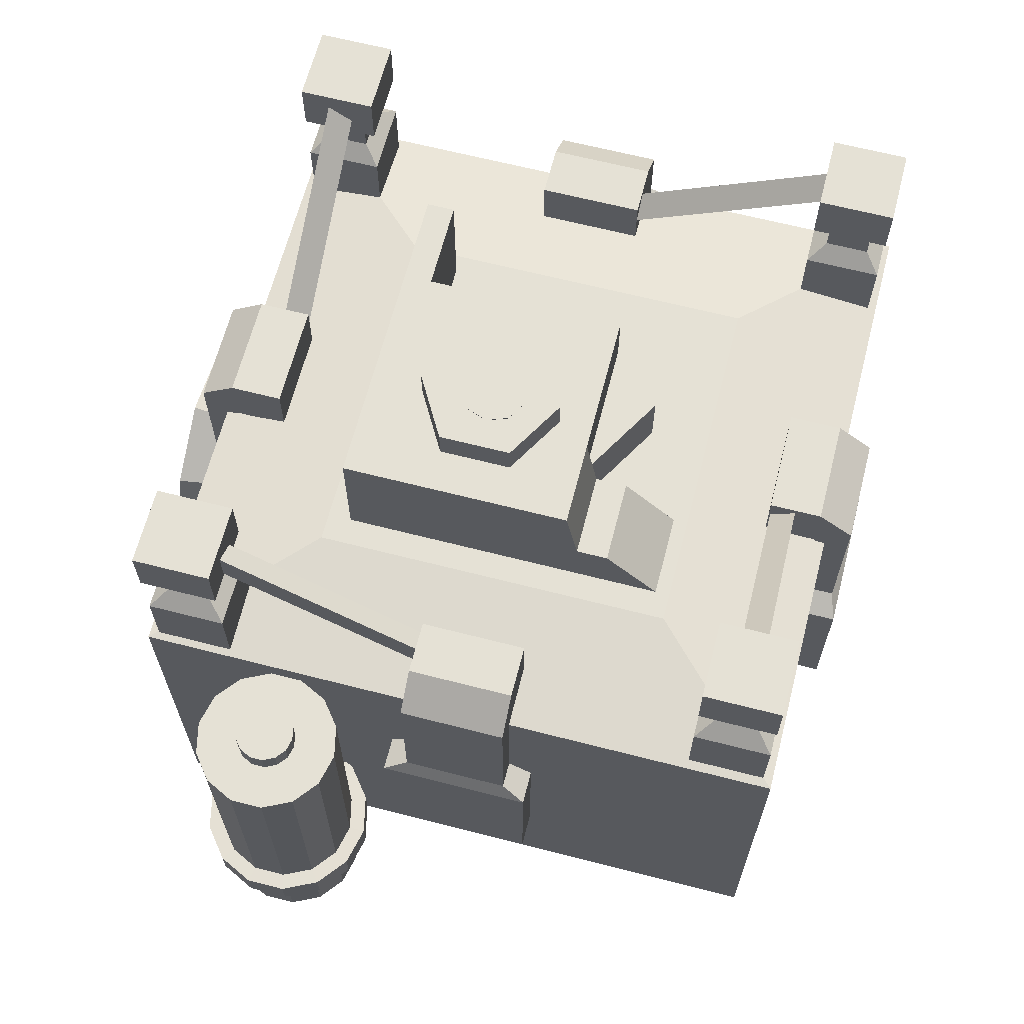
<metadata>
{"format":"obj","ext":"obj","renderer":"f3d","projection":"perspective","resolution":1024,"background":"white","views":[{"elev":65.0,"azim":-75.5,"up":"+Y"}]}
</metadata>
<code>
o part_machine_001_Cube.001
v -1.072 0.000623 1
v -1.072 0.000623 -1
v 0.9282 0.000623 1
v 0.9282 0.000623 -1
v -1.072 1.242 1
v -1.072 1.242 -1
v 0.9282 1.242 -1
v 0.9282 1.242 1
v -0.6266 1.292 0.5597
v -0.6266 1.292 -0.5597
v 0.4928 1.292 -0.5597
v 0.4928 1.292 0.5597
v -1.072 0.000623 -0.9361
v 0.9282 0.000623 -0.9361
v 0.9282 1.242 -0.9361
v -1.072 1.242 -0.9361
v 0.4928 1.292 -0.5239
v -0.6266 1.292 -0.5239
v -1.072 0.000623 0.9443
v 0.9282 1.242 0.9443
v 0.4928 1.292 0.5285
v 0.9282 0.000623 0.9443
v -1.072 1.242 0.9443
v -0.6266 1.292 0.5285
v -0.9944 0.000623 -1
v -0.9944 0.000623 1
v -0.9944 1.242 1
v -0.9944 1.242 -1
v -0.5832 1.292 -0.5597
v -0.9944 0.000623 -0.9361
v -0.9944 0.000623 0.9443
v 0.8712 0.000623 1
v 0.8712 1.242 -1
v 0.4609 1.292 -0.5597
v 0.1609 1.667 -0.4866
v 0.8712 0.000623 -1
v 0.1609 1.257 -0.4866
v 0.8712 1.242 1
v 0.1609 1.667 0.2178
v 0.8712 0.000623 -0.9361
v 0.8712 0.000623 0.9443
v -1.044 1.457 0.9715
v -1.044 1.457 0.7374
v -0.9937 1.504 0.9213
v -0.9937 1.504 0.7876
v -0.8599 1.504 0.7876
v -0.8599 1.504 0.9213
v -0.9937 1.595 0.9213
v -0.9937 1.595 0.7876
v -0.8599 1.595 0.9213
v -1.044 1.639 0.7374
v -1.044 1.804 0.9715
v -1.044 1.804 0.7374
v -0.8098 1.804 0.9715
v -0.8677 1.734 0.8099
v -0.846 1.771 0.8849
v -0.2209 1.252 0.9651
v -0.2209 1.252 0.8057
v 0.1011 1.252 0.9651
v 0.1011 1.252 0.8057
v -0.2209 1.34 1.074
v 0.1011 1.252 1.074
v -0.2209 0.8705 0.9651
v 0.1011 0.8705 0.9651
v -0.2209 0.8705 1.074
v 0.1011 0.8705 1.074
v 0.1743 0.3628 1.098
v -0.2941 0.8281 0.9405
v 0.1609 1.257 0.2178
v -0.5832 1.292 0.5597
v 0.4609 1.292 0.5597
v -1.044 1.223 0.9715
v -1.044 1.223 0.7374
v -0.8098 1.223 0.9715
v -0.8098 1.457 0.9715
v -0.8098 1.223 0.7374
v -0.8098 1.457 0.7374
v -0.8599 1.595 0.7876
v -1.044 1.639 0.9715
v -0.8098 1.639 0.7374
v -0.8098 1.639 0.9715
v -0.8098 1.804 0.7374
v -0.04655 1.256 0.8099
v -0.02478 1.293 0.8849
v -0.06833 1.219 0.8849
v -0.8895 1.696 0.8849
v -0.2209 1.425 0.9651
v -0.2209 1.425 0.8057
v 0.1011 1.425 0.9651
v 0.1011 1.425 0.8057
v -0.2209 1.252 1.074
v 0.1011 1.34 1.074
v -0.2941 0.3628 0.9405
v 0.1743 0.3628 0.9405
v -0.2941 0.3628 1.098
v 0.1743 0.8281 1.098
v 0.1743 0.8281 0.9405
v -0.2941 0.8281 1.098
v 0.9042 1.223 0.9736
v 0.9042 1.457 0.9736
v 0.67 1.223 0.9736
v 0.67 1.457 0.9736
v 0.9042 1.223 0.7395
v 0.9042 1.457 0.7395
v 0.67 1.223 0.7395
v 0.67 1.457 0.7395
v 0.854 1.504 0.9235
v 0.7202 1.504 0.9235
v 0.7202 1.504 0.7897
v 0.854 1.504 0.7897
v 0.854 1.595 0.9235
v 0.7202 1.595 0.9235
v 0.7202 1.595 0.7897
v 0.854 1.595 0.7897
v 0.9042 1.639 0.9736
v 0.67 1.639 0.9736
v 0.67 1.639 0.7395
v 0.9042 1.639 0.7395
v 0.9042 1.804 0.9736
v 0.67 1.804 0.9736
v 0.67 1.804 0.7395
v 0.9042 1.804 0.7395
v 0.7425 1.256 -0.02371
v 0.7425 1.734 0.7975
v 0.8175 1.293 -0.04549
v 0.8175 1.771 0.7757
v 0.8175 1.219 -0.001943
v 0.8175 1.696 0.8192
v 0.8978 1.252 0.1507
v 0.8978 1.425 0.1507
v 0.7383 1.252 0.1507
v 0.7383 1.425 0.1507
v 0.8978 1.252 -0.1714
v 0.8978 1.425 -0.1714
v 0.7383 1.252 -0.1714
v 0.7383 1.425 -0.1714
v 1.006 1.252 0.1507
v 1.006 1.34 0.1507
v 1.006 1.34 -0.1714
v 1.006 1.252 -0.1714
v 0.8978 0.8705 0.1507
v 0.8978 0.8705 -0.1714
v 1.006 0.8705 0.1507
v 1.006 0.8705 -0.1714
v 0.8732 0.3628 0.2238
v 0.8732 0.3628 -0.2446
v 1.031 0.3628 0.2238
v 1.031 0.3628 -0.2446
v 1.031 0.8281 -0.2446
v 0.8732 0.8281 -0.2446
v 0.8732 0.8281 0.2238
v 1.031 0.8281 0.2238
v 0.8988 1.223 -0.9689
v 0.8988 1.457 -0.9689
v 0.8988 1.223 -0.7347
v 0.8988 1.457 -0.7347
v 0.6647 1.223 -0.9689
v 0.6647 1.457 -0.9689
v 0.6647 1.223 -0.7347
v 0.6647 1.457 -0.7347
v 0.8486 1.504 -0.9187
v 0.8486 1.504 -0.7849
v 0.7149 1.504 -0.7849
v 0.7149 1.504 -0.9187
v 0.8486 1.595 -0.9187
v 0.8486 1.595 -0.7849
v 0.7149 1.595 -0.7849
v 0.7149 1.595 -0.9187
v 0.8988 1.639 -0.9689
v 0.8988 1.639 -0.7347
v 0.6647 1.639 -0.7347
v 0.6647 1.639 -0.9689
v 0.8988 1.804 -0.9689
v 0.8988 1.804 -0.7347
v 0.6647 1.804 -0.7347
v 0.6647 1.804 -0.9689
v -0.09853 1.256 -0.8072
v 0.7227 1.734 -0.8072
v -0.1203 1.293 -0.8822
v 0.7009 1.771 -0.8822
v -0.07675 1.219 -0.8822
v 0.7444 1.696 -0.8822
v 0.07586 1.252 -0.9625
v 0.07586 1.425 -0.9625
v 0.07586 1.252 -0.803
v 0.07586 1.425 -0.803
v -0.2462 1.252 -0.9625
v -0.2462 1.425 -0.9625
v -0.2462 1.252 -0.803
v -0.2462 1.425 -0.803
v 0.07586 1.252 -1.071
v 0.07586 1.34 -1.071
v -0.2462 1.34 -1.071
v -0.2462 1.252 -1.071
v 0.07586 0.8705 -0.9625
v -0.2462 0.8705 -0.9625
v 0.07586 0.8705 -1.071
v -0.2462 0.8705 -1.071
v 0.149 0.3628 -0.9379
v -0.3194 0.3628 -0.9379
v 0.149 0.3628 -1.095
v -0.3194 0.3628 -1.095
v -0.3194 0.8281 -1.095
v -0.3194 0.8281 -0.9379
v 0.149 0.8281 -0.9379
v 0.149 0.8281 -1.095
v -1.049 1.223 -0.971
v -1.049 1.457 -0.971
v -0.8151 1.223 -0.971
v -0.8151 1.457 -0.971
v -1.049 1.223 -0.7368
v -1.049 1.457 -0.7368
v -0.8151 1.223 -0.7368
v -0.8151 1.457 -0.7368
v -0.9991 1.504 -0.9208
v -0.8653 1.504 -0.9208
v -0.8653 1.504 -0.787
v -0.9991 1.504 -0.787
v -0.9991 1.595 -0.9208
v -0.8653 1.595 -0.9208
v -0.8653 1.595 -0.787
v -0.9991 1.595 -0.787
v -1.049 1.639 -0.971
v -0.8151 1.639 -0.971
v -0.8151 1.639 -0.7368
v -1.049 1.639 -0.7368
v -1.049 1.804 -0.971
v -0.8151 1.804 -0.971
v -0.8151 1.804 -0.7368
v -1.049 1.804 -0.7368
v -0.8876 1.256 0.02639
v -0.8876 1.734 -0.7948
v -0.9626 1.293 0.04816
v -0.9626 1.771 -0.773
v -0.9626 1.219 0.004615
v -0.9626 1.696 -0.8166
v -1.043 1.252 -0.148
v -1.043 1.425 -0.148
v -0.8834 1.252 -0.148
v -0.8834 1.425 -0.148
v -1.043 1.252 0.1741
v -1.043 1.425 0.1741
v -0.8834 1.252 0.1741
v -0.8834 1.425 0.1741
v -1.151 1.252 -0.148
v -1.151 1.34 -0.148
v -1.151 1.34 0.1741
v -1.151 1.252 0.1741
v -1.043 0.8705 -0.148
v -1.043 0.8705 0.1741
v -1.151 0.8705 -0.148
v -1.151 0.8705 0.1741
v -1.018 0.3628 -0.2211
v -1.018 0.3628 0.2472
v -1.176 0.3628 -0.2211
v -1.176 0.3628 0.2472
v -1.176 0.8281 0.2472
v -1.018 0.8281 0.2472
v -1.018 0.8281 -0.2211
v -1.176 0.8281 -0.2211
v -0.5435 1.667 -0.4866
v -0.5435 1.257 -0.4866
v 0.4928 1.292 -0.5239
v -0.5435 1.667 0.2178
v 0.4928 1.292 0.5285
v -0.5435 1.257 0.2178
v -0.2855 1.667 0.2178
v -0.2855 1.257 0.2178
v -0.2855 1.667 -0.4866
v -0.2855 1.257 -0.4866
v 0.1609 1.667 -0.4007
v 0.1609 1.257 -0.4007
v -0.5435 1.667 -0.4007
v -0.5435 1.257 -0.4007
v -0.2855 1.257 -0.4007
v -0.2855 1.667 -0.4007
v 0.4371 1.257 -0.4007
v 0.4371 1.257 -0.4866
v 0.4371 1.667 -0.4866
v 0.4371 1.667 -0.4007
v -0.2855 1.46 0.351
v -0.5435 1.46 0.351
v -0.5435 1.257 0.5494
v -0.2855 1.257 0.5494
v -0.2855 1.46 0.2549
v -0.2855 1.257 0.2549
v -0.5435 1.257 0.2549
v -0.5435 1.46 0.2549
v 0.002574 1.484 -0.4738
v 0.002574 1.193 -0.4738
v -0.2233 1.615 -0.3238
v -0.2233 1.765 -0.3238
v -0.03275 1.615 -0.2138
v -0.03275 1.765 -0.2138
v -0.03275 1.615 0.006188
v -0.03275 1.765 0.006188
v -0.2233 1.615 0.1162
v -0.2233 1.765 0.1162
v -0.4138 1.615 0.006188
v -0.4138 1.765 0.006188
v -0.4138 1.615 -0.2138
v -0.4138 1.765 -0.2138
v 0.3713 1.193 -0.2609
v 0.3713 1.484 -0.2609
v 0.3713 1.193 0.1649
v 0.3713 1.484 0.1649
v 0.002574 1.193 0.3778
v 0.002574 1.484 0.3778
v -0.3662 1.193 0.1649
v -0.3662 1.484 0.1649
v -0.3662 1.193 -0.2609
v -0.3662 1.484 -0.2609
v -1.292 0.3542 -0.8171
v -1.176 0.3542 -0.7905
v -1.082 0.3542 -0.7159
v -1.03 0.3542 -0.6081
v -1.03 0.3542 -0.4885
v -1.082 0.3542 -0.3807
v -1.176 0.3542 -0.3061
v -1.292 0.3542 -0.2795
v -1.409 0.3542 -0.3061
v -1.502 0.3542 -0.3807
v -1.554 0.3542 -0.4885
v -1.554 0.3542 -0.6081
v -1.502 0.3542 -0.7159
v -1.409 0.3542 -0.7905
v -1.388 0.3547 -0.7465
v -1.464 0.3547 -0.6855
v -1.507 0.3547 -0.5973
v -1.507 0.3547 -0.4994
v -1.464 0.3547 -0.4111
v -1.388 0.3547 -0.3501
v -1.292 0.3547 -0.3283
v -1.197 0.3547 -0.3501
v -1.12 0.3547 -0.4111
v -1.078 0.3547 -0.4994
v -1.078 0.3547 -0.5973
v -1.12 0.3547 -0.6855
v -1.197 0.3547 -0.7465
v -1.292 0.3547 -0.7683
v -1.292 0.1029 -0.5483
v -1.292 1.197 -0.5483
v -1.292 0.1029 -0.7683
v -1.292 1.197 -0.7683
v -1.197 0.1029 -0.7465
v -1.197 1.197 -0.7465
v -1.12 0.1029 -0.6855
v -1.12 1.197 -0.6855
v -1.078 0.1029 -0.5973
v -1.078 1.197 -0.5973
v -1.078 0.1029 -0.4994
v -1.078 1.197 -0.4994
v -1.12 0.1029 -0.4111
v -1.12 1.197 -0.4111
v -1.197 0.1029 -0.3501
v -1.197 1.197 -0.3501
v -1.292 0.1029 -0.3283
v -1.292 1.197 -0.3283
v -1.388 0.1029 -0.3501
v -1.388 1.197 -0.3501
v -1.464 0.1029 -0.4111
v -1.464 1.197 -0.4111
v -1.507 0.1029 -0.4994
v -1.507 1.197 -0.4994
v -1.507 0.1029 -0.5973
v -1.507 1.197 -0.5973
v -1.464 0.1029 -0.6855
v -1.464 1.197 -0.6855
v -1.388 0.1029 -0.7465
v -1.388 1.197 -0.7465
v -1.176 0.4517 -0.7905
v -1.082 0.4517 -0.7159
v -1.03 0.4517 -0.6081
v -1.03 0.4517 -0.4885
v -1.082 0.4517 -0.3807
v -1.176 0.4517 -0.3061
v -1.292 0.4517 -0.2795
v -1.409 0.4517 -0.3061
v -1.502 0.4517 -0.3807
v -1.554 0.4517 -0.4885
v -1.554 0.4517 -0.6081
v -1.502 0.4517 -0.7159
v -1.409 0.4517 -0.7905
v -1.292 0.4517 -0.8171
v -1.292 0.4526 -0.7683
v -1.197 0.4526 -0.7465
v -1.12 0.4526 -0.6855
v -1.078 0.4526 -0.5973
v -1.078 0.4526 -0.4994
v -1.12 0.4526 -0.4111
v -1.197 0.4526 -0.3501
v -1.292 0.4526 -0.3283
v -1.388 0.4526 -0.3501
v -1.464 0.4526 -0.4111
v -1.507 0.4526 -0.4994
v -1.507 0.4526 -0.5973
v -1.464 0.4526 -0.6855
v -1.388 0.4526 -0.7465
v -1.292 1.183 -0.5478
v -1.292 1.263 -0.5478
v -1.292 1.183 -0.6378
v -1.292 1.263 -0.6378
v -1.253 1.183 -0.6289
v -1.253 1.263 -0.6289
v -1.221 1.183 -0.6039
v -1.221 1.263 -0.6039
v -1.204 1.183 -0.5679
v -1.204 1.263 -0.5679
v -1.204 1.183 -0.5278
v -1.204 1.263 -0.5278
v -1.221 1.183 -0.4917
v -1.221 1.263 -0.4917
v -1.253 1.183 -0.4667
v -1.253 1.263 -0.4667
v -1.292 1.183 -0.4578
v -1.292 1.263 -0.4578
v -1.331 1.183 -0.4667
v -1.331 1.263 -0.4667
v -1.362 1.183 -0.4917
v -1.362 1.263 -0.4917
v -1.379 1.183 -0.5278
v -1.379 1.263 -0.5278
v -1.379 1.183 -0.5679
v -1.379 1.263 -0.5679
v -1.362 1.183 -0.6039
v -1.362 1.263 -0.6039
v -1.331 1.183 -0.6289
v -1.331 1.263 -0.6289
v 1 0.5525 0.7581
v 1 0.8519 0.5878
v 1 0.481 0.6324
v 1 0.7804 0.4621
v 0.8559 0.5525 0.7581
v 0.8559 0.8519 0.5878
v 0.8559 0.481 0.6324
v 0.8559 0.7804 0.4621
v 1 0.6139 0.7232
v 1 0.5424 0.5975
v 0.8559 0.5424 0.5975
v 0.8559 0.6139 0.7232
v 1 0.5118 0.5439
v 1 0.4504 0.5788
v 0.8559 0.4504 0.5788
v 0.8559 0.5118 0.5439
v 0.8349 0.2145 0.7807
v 0.8349 0.4525 0.6453
v 0.8349 0.524 0.771
v 0.8349 0.286 0.9064
v 1 0.524 0.771
v 1 0.4525 0.6453
v 1 0.286 0.9064
v 1 0.2145 0.7807
f 41 22 3 32
f 26 27 5 1
f 22 20 8 3
f 36 33 7 4
f 13 16 6 2
f 27 70 9 5
f 20 21 12 8
f 33 34 11 7
f 16 18 10 6
f 23 24 18 16
f 7 11 17 15
f 19 23 16 13
f 4 7 15 14
f 36 4 14 40
f 1 5 23 19
f 5 9 24 23
f 15 17 21 20
f 14 15 20 22
f 40 14 22 41
f 21 17 263 265
f 13 30 31 19
f 2 25 30 13
f 6 10 29 28
f 38 71 70 27
f 2 6 28 25
f 32 38 27 26
f 19 31 26 1
f 3 8 38 32
f 8 12 71 38
f 11 10 9 12
f 276 273 264 267
f 275 272 69 268
f 30 40 41 31
f 25 36 40 30
f 286 285 281 284
f 28 29 34 33
f 25 28 33 36
f 31 41 32 26
f 72 42 43 73
f 73 43 77 76
f 74 75 42 72
f 43 42 44 45
f 46 45 49 78
f 42 75 47 44
f 77 43 45 46
f 75 77 46 47
f 50 78 80 81
f 47 46 78 50
f 45 44 48 49
f 44 47 50 48
f 79 81 54 52
f 49 48 79 51
f 48 50 81 79
f 78 49 51 80
f 82 53 52 54
f 80 51 53 82
f 81 80 82 54
f 51 79 52 53
f 83 55 56 84
f 84 56 86 85
f 56 55 86
f 85 86 55 83
f 57 87 88 58
f 58 88 90 60
f 60 90 89 59
f 89 87 61 92
f 58 60 59 57
f 62 92 61 91
f 59 89 92 62
f 87 57 91 61
f 59 62 66 64
f 97 96 67 94
f 62 91 65 66
f 57 59 64 63
f 91 57 63 65
f 93 94 67 95
f 68 97 94 93
f 98 68 93 95
f 96 98 95 67
f 66 65 98 96
f 65 63 68 98
f 63 64 97 68
f 64 66 96 97
f 76 77 75 74
f 73 76 74 72
f 83 84 85
f 90 88 87 89
f 99 100 102 101
f 101 102 106 105
f 105 106 104 103
f 103 104 100 99
f 101 105 103 99
f 102 100 107 108
f 109 108 112 113
f 100 104 110 107
f 106 102 108 109
f 104 106 109 110
f 114 113 117 118
f 110 109 113 114
f 108 107 111 112
f 107 110 114 111
f 115 118 122 119
f 112 111 115 116
f 111 114 118 115
f 113 112 116 117
f 121 120 119 122
f 117 116 120 121
f 118 117 121 122
f 116 115 119 120
f 123 124 126 125
f 125 126 128 127
f 126 124 128
f 127 128 124 123
f 123 125 127
f 129 130 132 131
f 131 132 136 135
f 135 136 134 133
f 134 130 138 139
f 131 135 133 129
f 136 132 130 134
f 140 139 138 137
f 133 134 139 140
f 130 129 137 138
f 133 140 144 142
f 150 149 148 146
f 140 137 143 144
f 129 133 142 141
f 137 129 141 143
f 145 146 148 147
f 151 150 146 145
f 152 151 145 147
f 149 152 147 148
f 144 143 152 149
f 143 141 151 152
f 141 142 150 151
f 142 144 149 150
f 153 154 156 155
f 155 156 160 159
f 159 160 158 157
f 157 158 154 153
f 155 159 157 153
f 156 154 161 162
f 163 162 166 167
f 154 158 164 161
f 160 156 162 163
f 158 160 163 164
f 168 167 171 172
f 164 163 167 168
f 162 161 165 166
f 161 164 168 165
f 169 172 176 173
f 166 165 169 170
f 165 168 172 169
f 167 166 170 171
f 175 174 173 176
f 171 170 174 175
f 172 171 175 176
f 170 169 173 174
f 177 178 180 179
f 179 180 182 181
f 180 178 182
f 181 182 178 177
f 177 179 181
f 183 184 186 185
f 185 186 190 189
f 189 190 188 187
f 188 184 192 193
f 185 189 187 183
f 190 186 184 188
f 194 193 192 191
f 187 188 193 194
f 184 183 191 192
f 187 194 198 196
f 204 203 202 200
f 194 191 197 198
f 183 187 196 195
f 191 183 195 197
f 199 200 202 201
f 205 204 200 199
f 206 205 199 201
f 203 206 201 202
f 198 197 206 203
f 197 195 205 206
f 195 196 204 205
f 196 198 203 204
f 207 208 210 209
f 209 210 214 213
f 213 214 212 211
f 211 212 208 207
f 209 213 211 207
f 210 208 215 216
f 217 216 220 221
f 208 212 218 215
f 214 210 216 217
f 212 214 217 218
f 222 221 225 226
f 218 217 221 222
f 216 215 219 220
f 215 218 222 219
f 223 226 230 227
f 220 219 223 224
f 219 222 226 223
f 221 220 224 225
f 229 228 227 230
f 225 224 228 229
f 226 225 229 230
f 224 223 227 228
f 231 232 234 233
f 233 234 236 235
f 234 232 236
f 235 236 232 231
f 231 233 235
f 237 238 240 239
f 239 240 244 243
f 243 244 242 241
f 242 238 246 247
f 239 243 241 237
f 244 240 238 242
f 248 247 246 245
f 241 242 247 248
f 238 237 245 246
f 241 248 252 250
f 258 257 256 254
f 248 245 251 252
f 237 241 250 249
f 245 237 249 251
f 253 254 256 255
f 259 258 254 253
f 260 259 253 255
f 257 260 255 256
f 252 251 260 257
f 251 249 259 260
f 249 250 258 259
f 250 252 257 258
f 272 271 39 69
f 270 269 35 37
f 274 273 261 262
f 262 261 269 270
f 69 39 267 268
f 274 275 268 266
f 271 276 267 39
f 35 269 276 271
f 262 270 275 274
f 266 264 273 274
f 272 37 278 277
f 270 37 272 275
f 269 261 273 276
f 278 279 280 277
f 35 271 280 279
f 271 272 277 280
f 37 35 279 278
f 284 281 282 283
f 287 286 284 283
f 285 288 282 281
f 288 287 283 282
f 264 266 287 288
f 267 264 288 285
f 266 268 286 287
f 268 267 285 286
f 304 289 312 310 308 306
f 291 292 294 293
f 307 308 310 309
f 293 294 296 295
f 290 303 305 307 309 311
f 305 306 308 307
f 295 296 298 297
f 311 312 289 290
f 303 304 306 305
f 297 298 300 299
f 294 292 302 300 298 296
f 290 289 304 303
f 299 300 302 301
f 309 310 312 311
f 301 302 292 291
f 291 293 295 297 299 301
f 328 325 326 327
f 327 326 313 340
f 343 340 339 345
f 345 339 338 347
f 347 338 337 349
f 349 337 336 351
f 351 336 335 353
f 353 335 334 355
f 355 334 333 357
f 357 333 332 359
f 359 332 331 361
f 361 331 330 363
f 363 330 329 365
f 365 329 328 367
f 367 328 327 369
f 369 327 340 343
f 341 343 345
f 342 346 344
f 385 344 346 386
f 341 345 347
f 342 348 346
f 386 346 348 387
f 341 347 349
f 342 350 348
f 387 348 350 388
f 341 349 351
f 342 352 350
f 388 350 352 389
f 341 351 353
f 342 354 352
f 389 352 354 390
f 341 353 355
f 342 356 354
f 390 354 356 391
f 341 355 357
f 342 358 356
f 391 356 358 392
f 341 357 359
f 342 360 358
f 392 358 360 393
f 341 359 361
f 342 362 360
f 393 360 362 394
f 341 361 363
f 342 364 362
f 394 362 364 395
f 341 363 365
f 342 366 364
f 395 364 366 396
f 341 365 367
f 342 368 366
f 396 366 368 397
f 341 367 369
f 342 370 368
f 397 368 370 398
f 341 369 343
f 342 344 370
f 398 370 344 385
f 329 324 325 328
f 330 323 324 329
f 331 322 323 330
f 332 321 322 331
f 333 320 321 332
f 334 319 320 333
f 335 318 319 334
f 336 317 318 335
f 337 316 317 336
f 338 315 316 337
f 339 314 315 338
f 340 313 314 339
f 326 383 384 313
f 325 382 383 326
f 324 381 382 325
f 323 380 381 324
f 322 379 380 323
f 321 378 379 322
f 320 377 378 321
f 319 376 377 320
f 318 375 376 319
f 317 374 375 318
f 316 373 374 317
f 315 372 373 316
f 314 371 372 315
f 313 384 371 314
f 383 398 385 384
f 382 397 398 383
f 381 396 397 382
f 380 395 396 381
f 379 394 395 380
f 378 393 394 379
f 377 392 393 378
f 376 391 392 377
f 375 390 391 376
f 374 389 390 375
f 373 388 389 374
f 372 387 388 373
f 371 386 387 372
f 384 385 386 371
f 399 401 403
f 400 404 402
f 401 402 404 403
f 399 403 405
f 400 406 404
f 403 404 406 405
f 399 405 407
f 400 408 406
f 405 406 408 407
f 399 407 409
f 400 410 408
f 407 408 410 409
f 399 409 411
f 400 412 410
f 409 410 412 411
f 399 411 413
f 400 414 412
f 411 412 414 413
f 399 413 415
f 400 416 414
f 413 414 416 415
f 399 415 417
f 400 418 416
f 415 416 418 417
f 399 417 419
f 400 420 418
f 417 418 420 419
f 399 419 421
f 400 422 420
f 419 420 422 421
f 399 421 423
f 400 424 422
f 421 422 424 423
f 399 423 425
f 400 426 424
f 423 424 426 425
f 399 425 427
f 400 428 426
f 425 426 428 427
f 399 427 401
f 400 402 428
f 427 428 402 401
f 437 438 432 430
f 438 439 436 432
f 439 440 434 436
f 440 437 430 434
f 431 429 433 435
f 436 434 430 432
f 433 429 437 440
f 435 433 440 439
f 431 442 441 438
f 429 431 438 437
f 442 443 444 441
f 439 444 443 435
f 435 443 442 431
f 438 441 444 439
f 449 450 446 447
f 452 451 448 445
f 451 449 447 448
f 450 452 445 446
f 448 447 446 445
f 451 452 450 449
o bcontainer.020_Cylinder.038
v 1.02 0.6362 -0.03087
v 1.13 0.6362 -0.03087
v 1.02 0.6362 -0.3709
v 1.13 0.6362 -0.4078
v 1.02 0.4176 -0.2913
v 1.13 0.3939 -0.3196
v 1.02 0.3013 -0.08991
v 1.13 0.2649 -0.09633
v 1.02 0.3417 0.1391
v 1.13 0.3097 0.1576
v 1.02 0.5199 0.2886
v 1.13 0.5072 0.3233
v 1.02 0.7525 0.2886
v 1.13 0.7651 0.3233
v 1.02 0.9306 0.1391
v 1.13 0.9626 0.1576
v 1.02 0.971 -0.08991
v 1.13 1.007 -0.09633
v 1.02 0.8547 -0.2913
v 1.13 0.8785 -0.3196
f 453 455 457
f 454 458 456
f 455 456 458 457
f 453 457 459
f 454 460 458
f 457 458 460 459
f 453 459 461
f 454 462 460
f 459 460 462 461
f 453 461 463
f 454 464 462
f 461 462 464 463
f 453 463 465
f 454 466 464
f 463 464 466 465
f 453 465 467
f 454 468 466
f 465 466 468 467
f 453 467 469
f 454 470 468
f 467 468 470 469
f 453 469 471
f 454 472 470
f 469 470 472 471
f 453 471 455
f 454 456 472
f 471 472 456 455
o branch.024_Plane.025
v 1.075 0.6912 0.02416
v 1.075 0.5811 0.02416
v 1.075 0.6912 -0.08591
v 1.075 0.5811 -0.08591
f 473 474 476 475
o bcontainer.021_Cylinder.039
v -0.08359 0.6362 -1.065
v -0.08359 0.6362 -1.175
v -0.4236 0.6362 -1.065
v -0.4605 0.6362 -1.175
v -0.344 0.4176 -1.065
v -0.3723 0.3939 -1.175
v -0.1426 0.3013 -1.065
v -0.149 0.2649 -1.175
v 0.08642 0.3417 -1.065
v 0.1049 0.3097 -1.175
v 0.2359 0.5199 -1.065
v 0.2706 0.5072 -1.175
v 0.2359 0.7525 -1.065
v 0.2706 0.7651 -1.175
v 0.08642 0.9306 -1.065
v 0.1049 0.9626 -1.175
v -0.1426 0.971 -1.065
v -0.149 1.007 -1.175
v -0.344 0.8547 -1.065
v -0.3723 0.8785 -1.175
f 477 479 481
f 478 482 480
f 479 480 482 481
f 477 481 483
f 478 484 482
f 481 482 484 483
f 477 483 485
f 478 486 484
f 483 484 486 485
f 477 485 487
f 478 488 486
f 485 486 488 487
f 477 487 489
f 478 490 488
f 487 488 490 489
f 477 489 491
f 478 492 490
f 489 490 492 491
f 477 491 493
f 478 494 492
f 491 492 494 493
f 477 493 495
f 478 496 494
f 493 494 496 495
f 477 495 479
f 478 480 496
f 495 496 480 479
o branch.025_Plane.026
v -0.02855 0.6912 -1.12
v -0.02855 0.5811 -1.12
v -0.1386 0.6912 -1.12
v -0.1386 0.5811 -1.12
f 497 498 500 499
o bcontainer.022_Cylinder.040
v -0.2252 1.742 -0.09089
v -0.2252 1.772 -0.09089
v -0.3166 1.742 -0.09089
v -0.3266 1.772 -0.09089
v -0.2952 1.742 -0.1497
v -0.3028 1.772 -0.1561
v -0.2411 1.742 -0.1809
v -0.2428 1.772 -0.1907
v -0.1795 1.742 -0.1701
v -0.1745 1.772 -0.1787
v -0.1393 1.742 -0.1222
v -0.1299 1.772 -0.1256
v -0.1393 1.742 -0.05962
v -0.1299 1.772 -0.05622
v -0.1795 1.742 -0.0117
v -0.1745 1.772 -0.003091
v -0.2411 1.742 -0.000836
v -0.2428 1.772 0.008951
v -0.2952 1.742 -0.03211
v -0.3028 1.772 -0.02572
f 501 503 505
f 502 506 504
f 503 504 506 505
f 501 505 507
f 502 508 506
f 505 506 508 507
f 501 507 509
f 502 510 508
f 507 508 510 509
f 501 509 511
f 502 512 510
f 509 510 512 511
f 501 511 513
f 502 514 512
f 511 512 514 513
f 501 513 515
f 502 516 514
f 513 514 516 515
f 501 515 517
f 502 518 516
f 515 516 518 517
f 501 517 519
f 502 520 518
f 517 518 520 519
f 501 519 503
f 502 504 520
f 519 520 504 503
o branch.026_Plane.027
v -0.2104 1.757 -0.07609
v -0.2104 1.757 -0.1057
v -0.24 1.757 -0.07609
v -0.24 1.757 -0.1057
f 521 522 524 523

</code>
